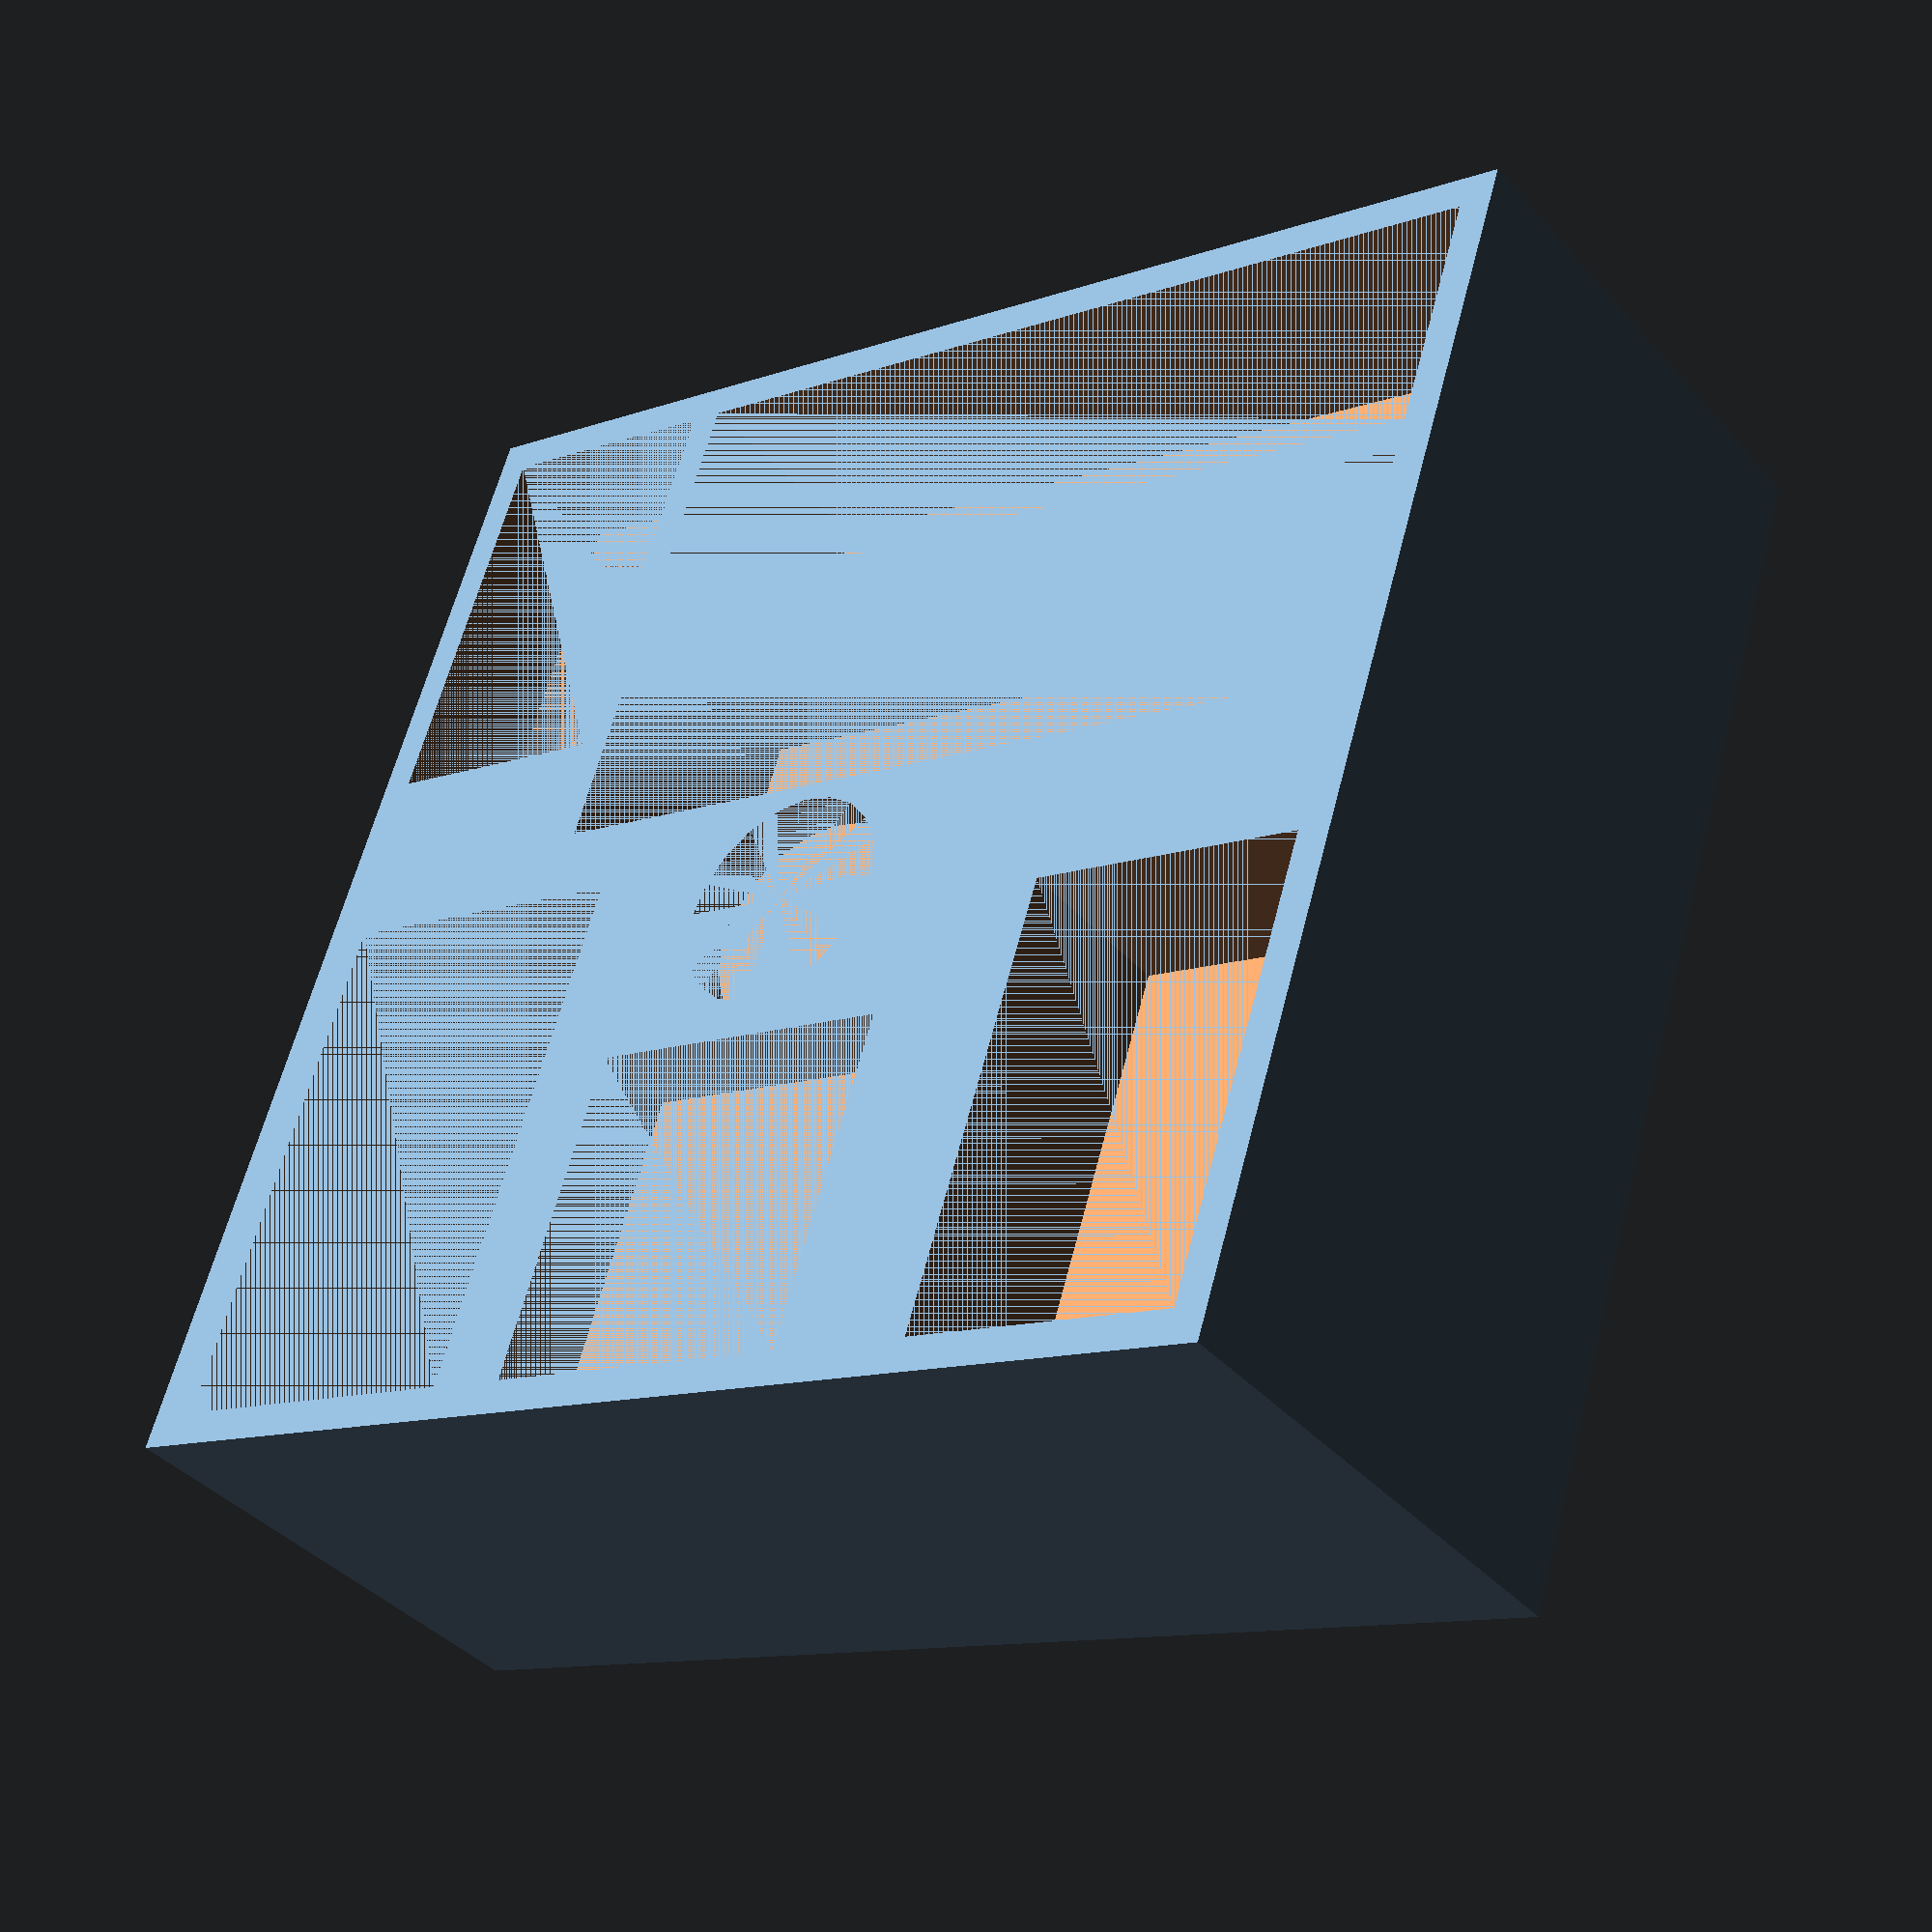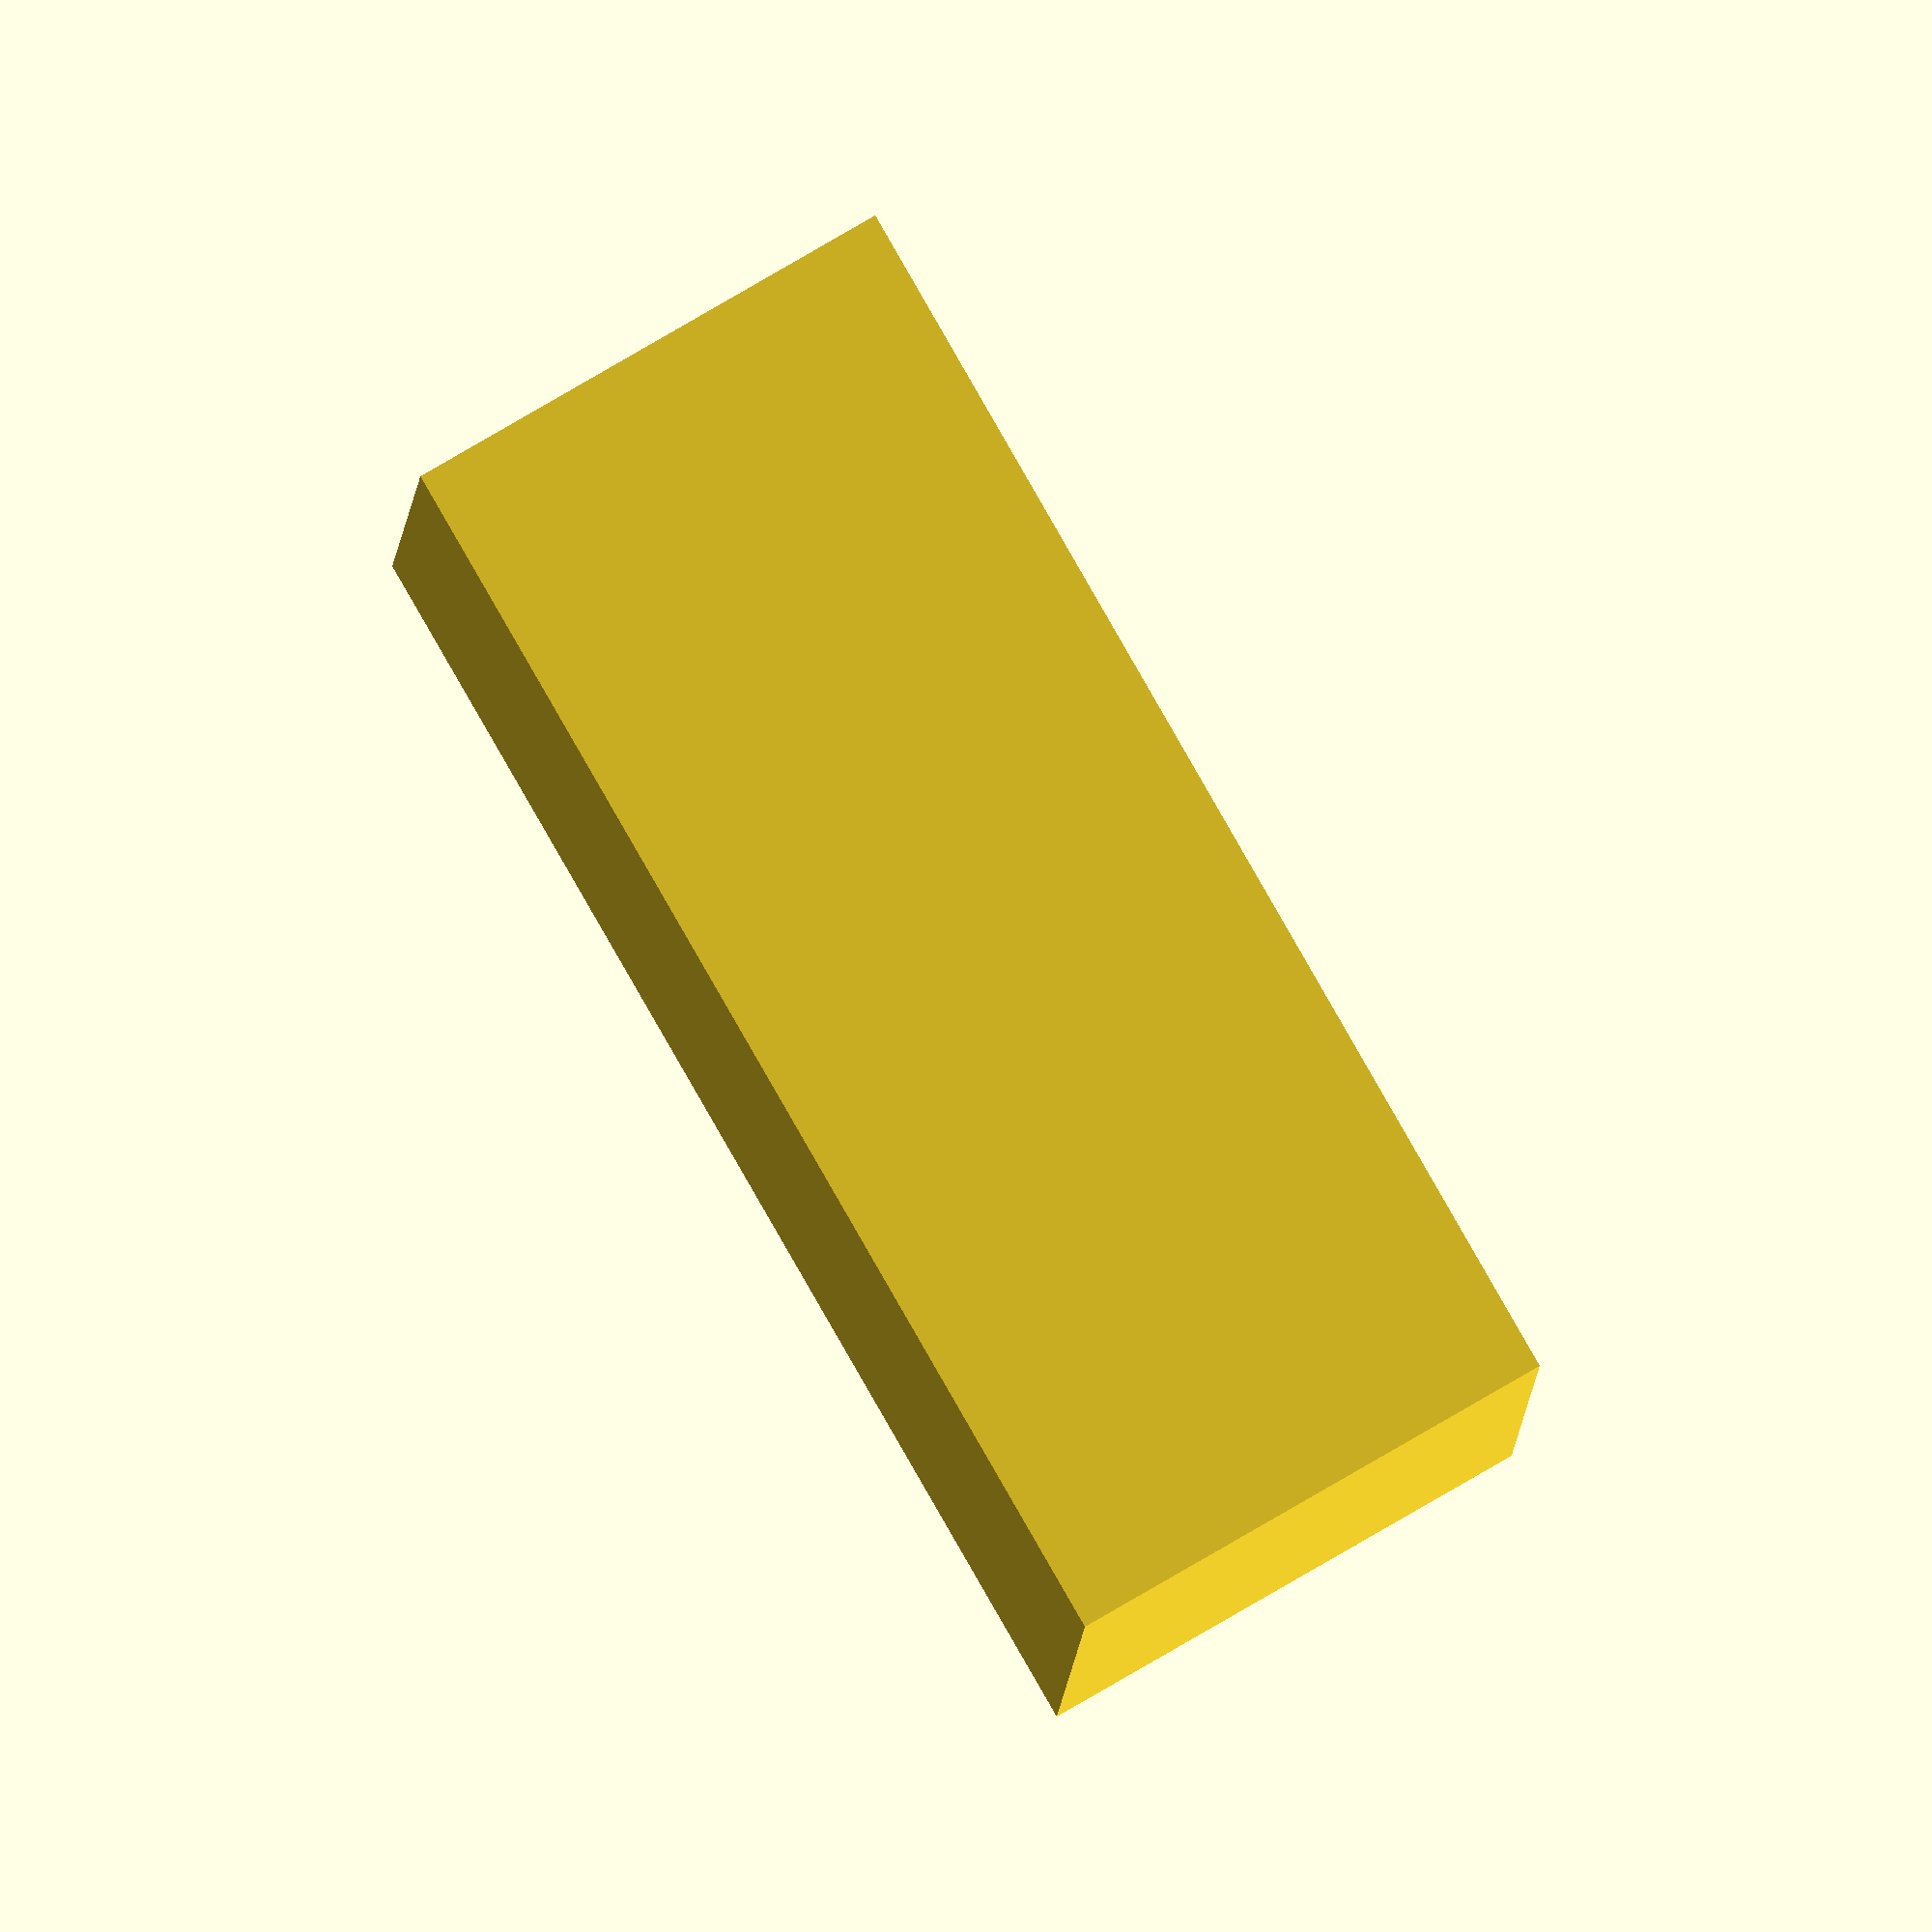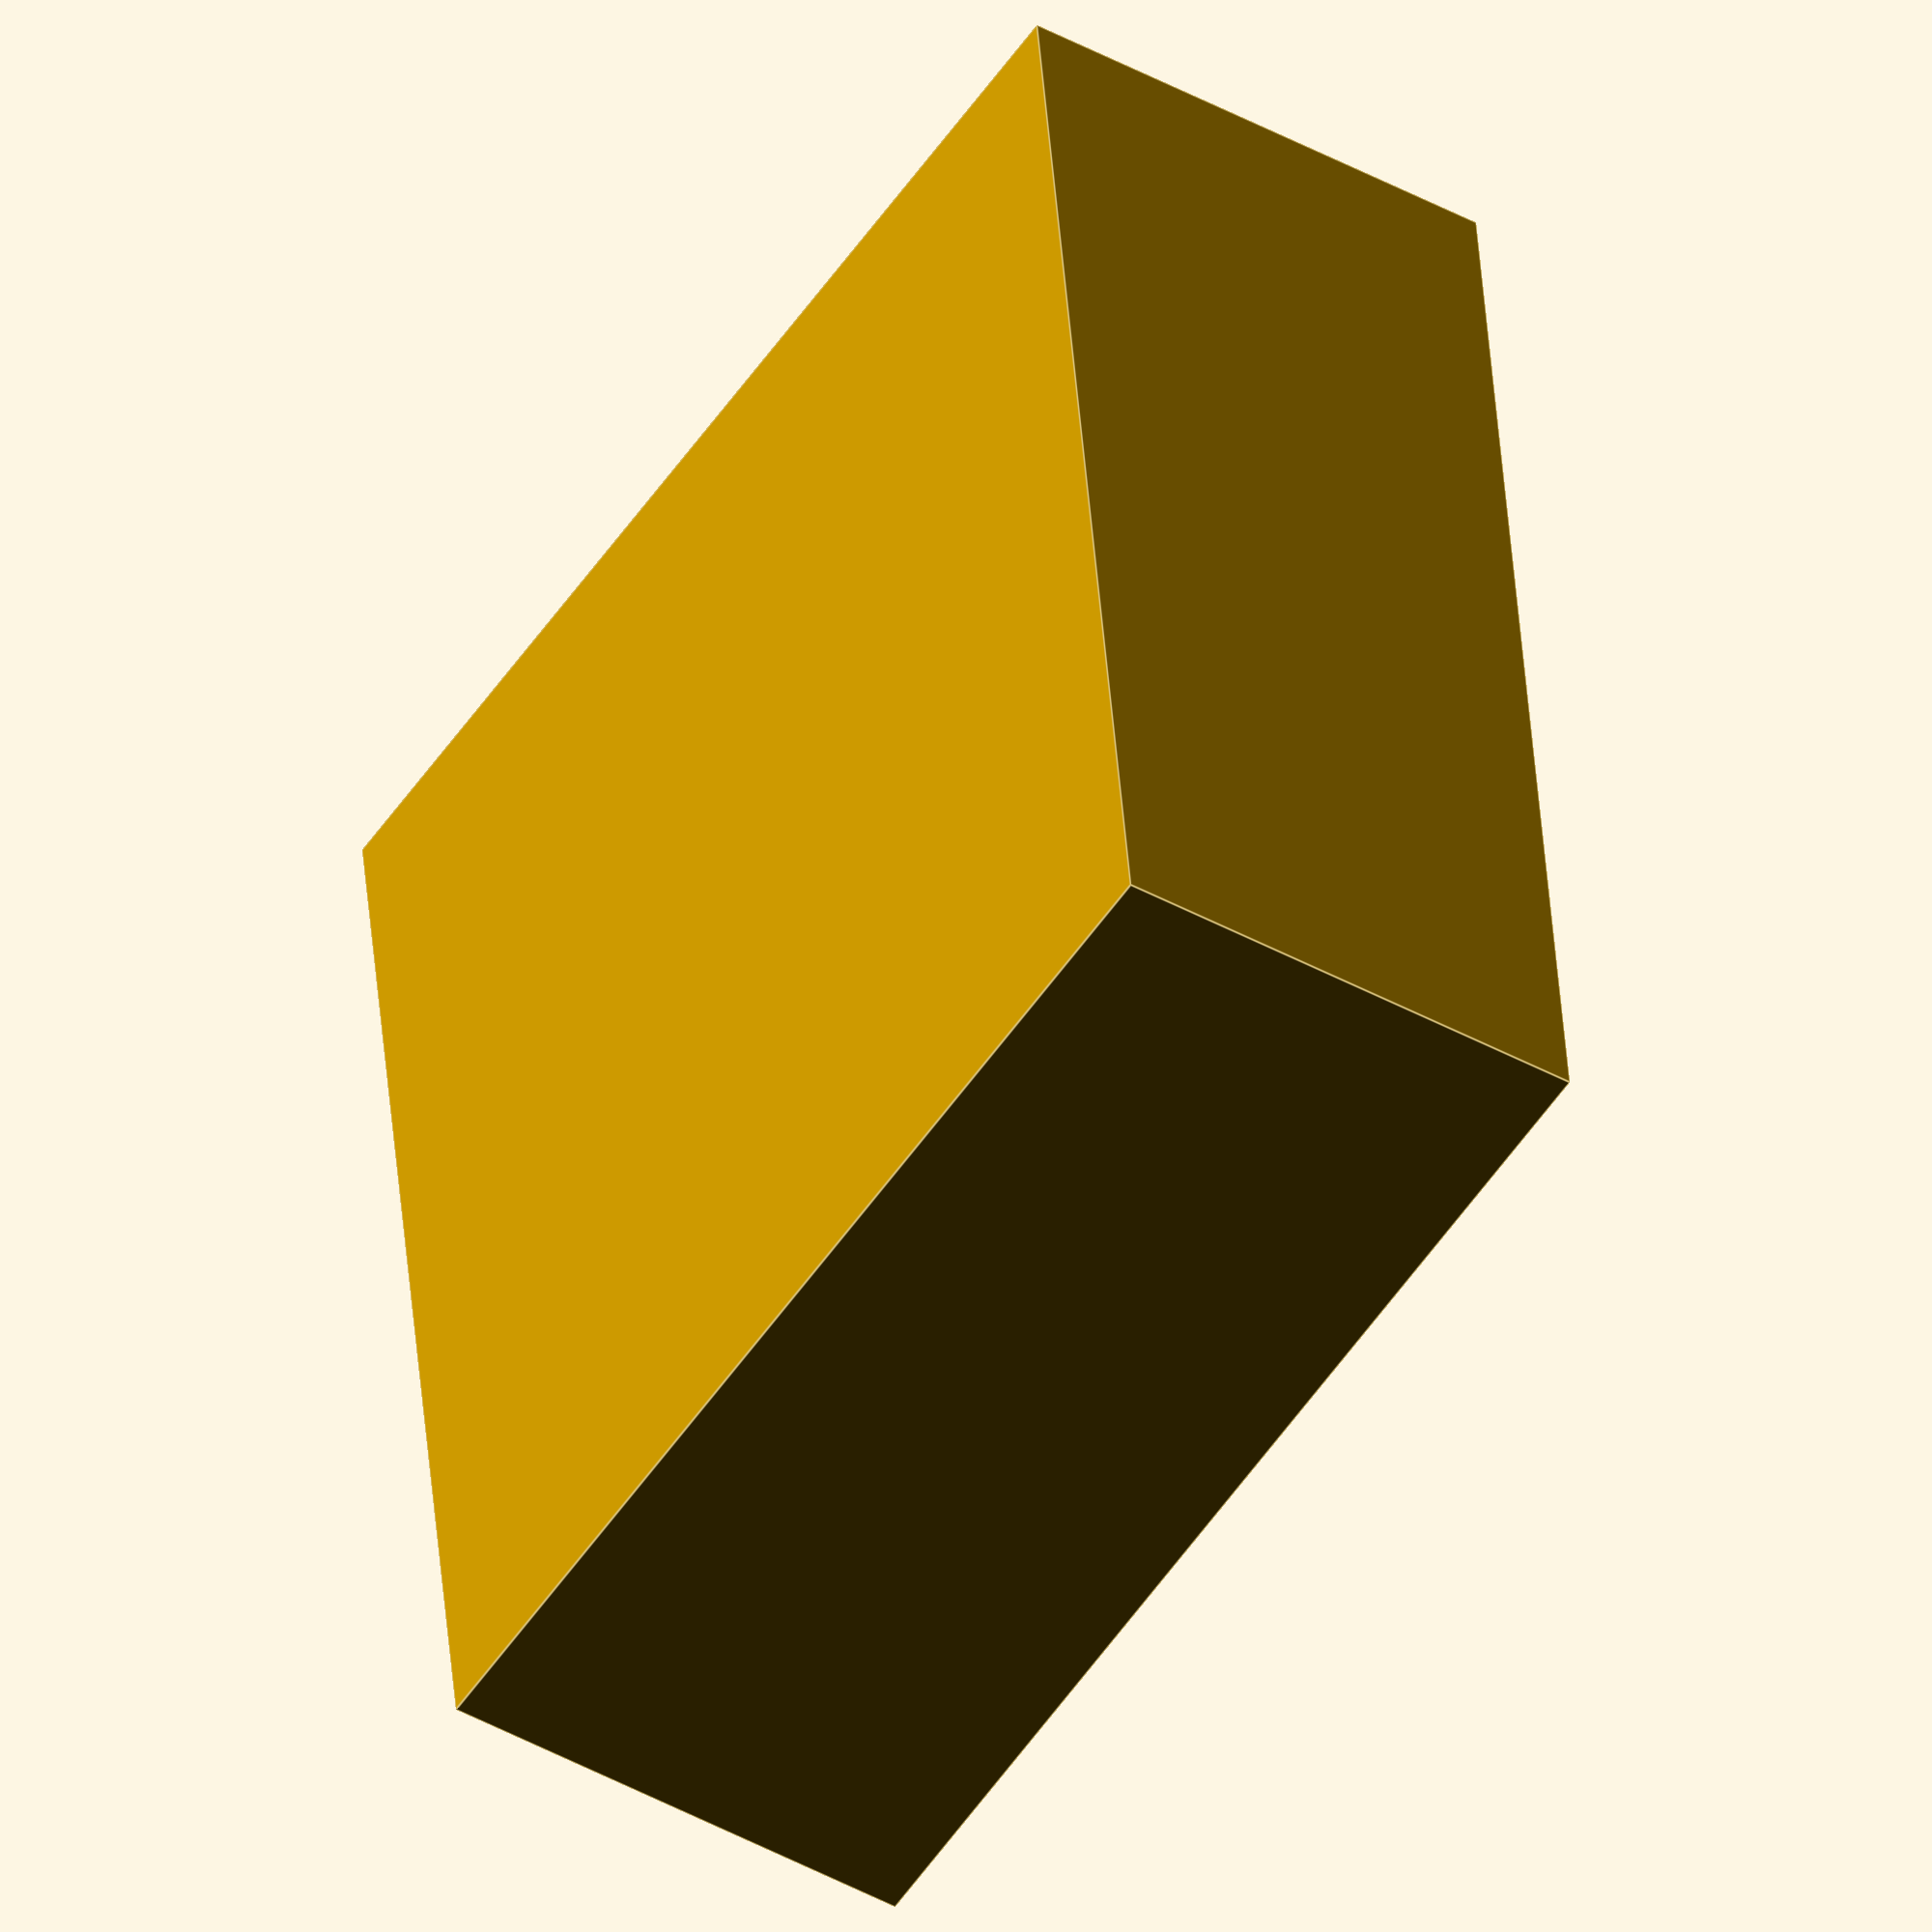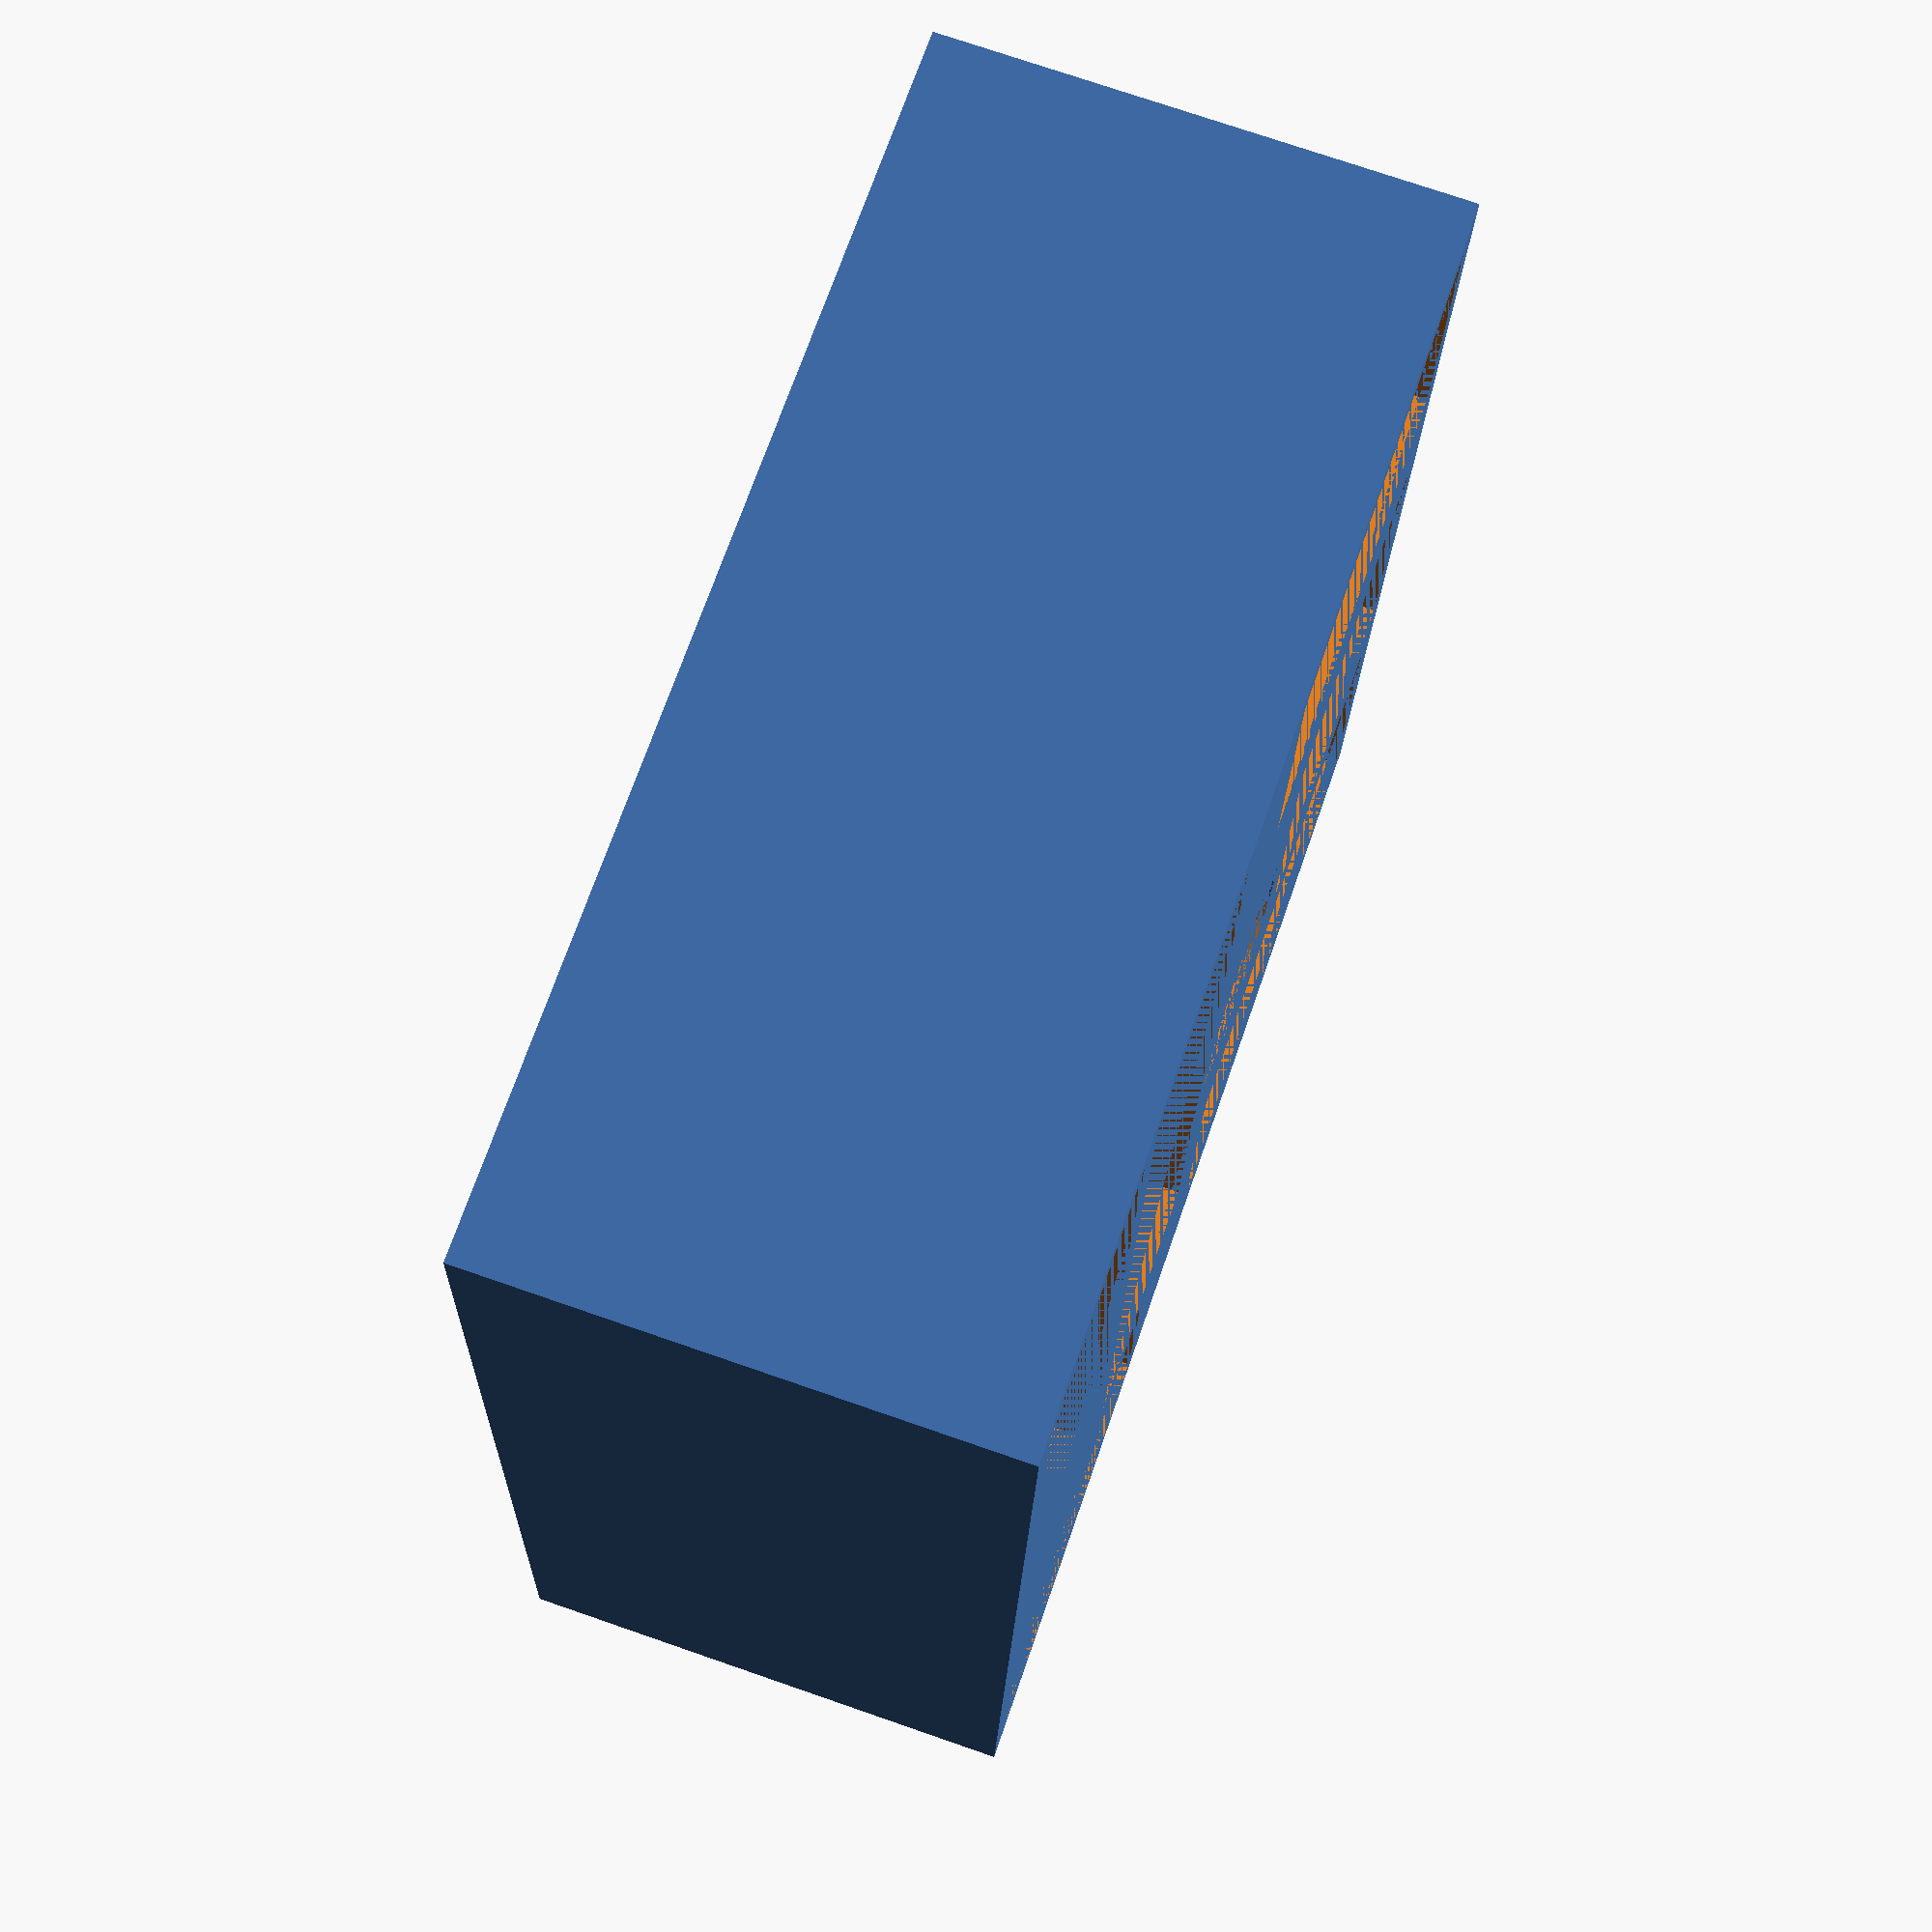
<openscad>
length = 76;
width = 71;
height = 30;
magnetPadding = 15;
magnetBaseInnerDiameter = 13.1;
magnetHeight = 2.7;
difference(){
    cube([length, width, height]);
    
    //workers 1 x 5, 55 long x 14.3 wide x 13 high
    translate([2, 2, height - 13])
        cube([55, 14.3, 13]); 
    
    //workers 1 x 5, 55 long x 14.3 wide x 13 high
    translate([2, 2 + 2 + 14.3, height - 13])
        cube([55, 14.3, 13]); 
    
    //meeples x 3, 32 x 20 x 20 high
    translate([2 + 2 + 2 + 20 + 27, width - (32 + 2), height - 20])
        cube([20, 32, 20]);
    
    //white tiny cubes x 5 (big open tray) 20x20x5high
    translate([length / 2 - (20/2), width - (20 + 2), height - 5])
        cube([20, 20, 5]);
    
    //colored normal cubes, 27 x 17 x 10    
    translate([2, width - (27 + 2), height - 10])
        cube([17, 27, 10]);
    
    cylinderDiameter = 15;
    translate([2 + 2 + 55, 2, height - (cylinderDiameter/2)])
        cube([cylinderDiameter, 24, cylinderDiameter/2]);
        intersection() {
            translate([2 + 2 + 55, 2, height - (cylinderDiameter)])
                cube([cylinderDiameter, 24, cylinderDiameter/2]);
            translate([2 + 2 + 55 + cylinderDiameter/2,2 + 24, height - (cylinderDiameter/2)])
                rotate([90, 90, 0])
                    cylinder(24, d=cylinderDiameter);
    }
    
    
    translate([length/2, 2 + 14.3 + 2 + 14.3 + 1 + magnetBaseInnerDiameter/2, height - magnetHeight])
        cylinder(magnetHeight, d=magnetBaseInnerDiameter);

}

    
</openscad>
<views>
elev=219.9 azim=18.2 roll=142.8 proj=p view=wireframe
elev=96.4 azim=357.4 roll=300.0 proj=o view=solid
elev=43.4 azim=97.4 roll=236.8 proj=o view=edges
elev=285.8 azim=93.9 roll=289.1 proj=p view=solid
</views>
